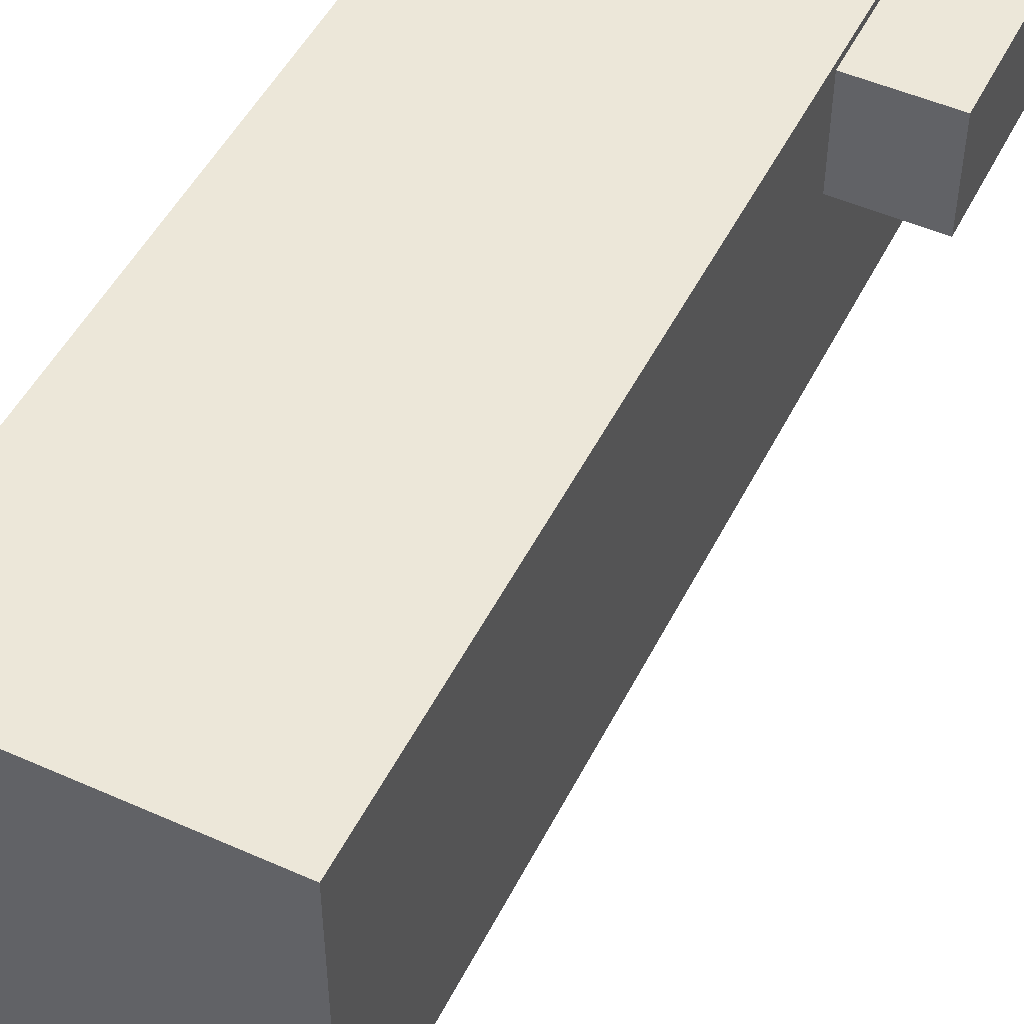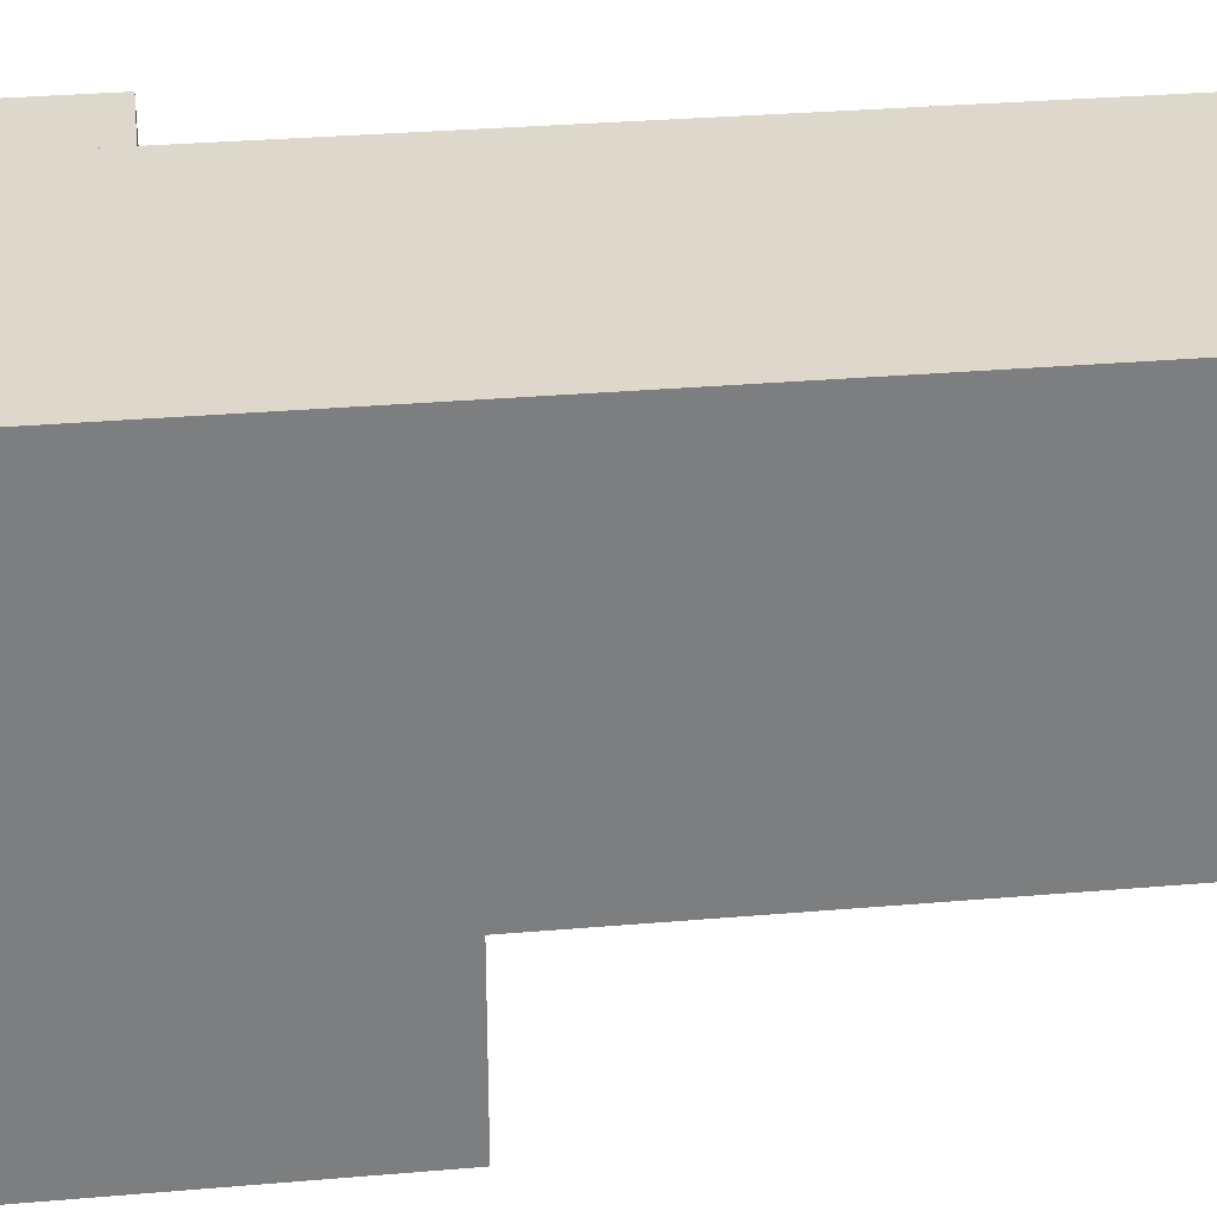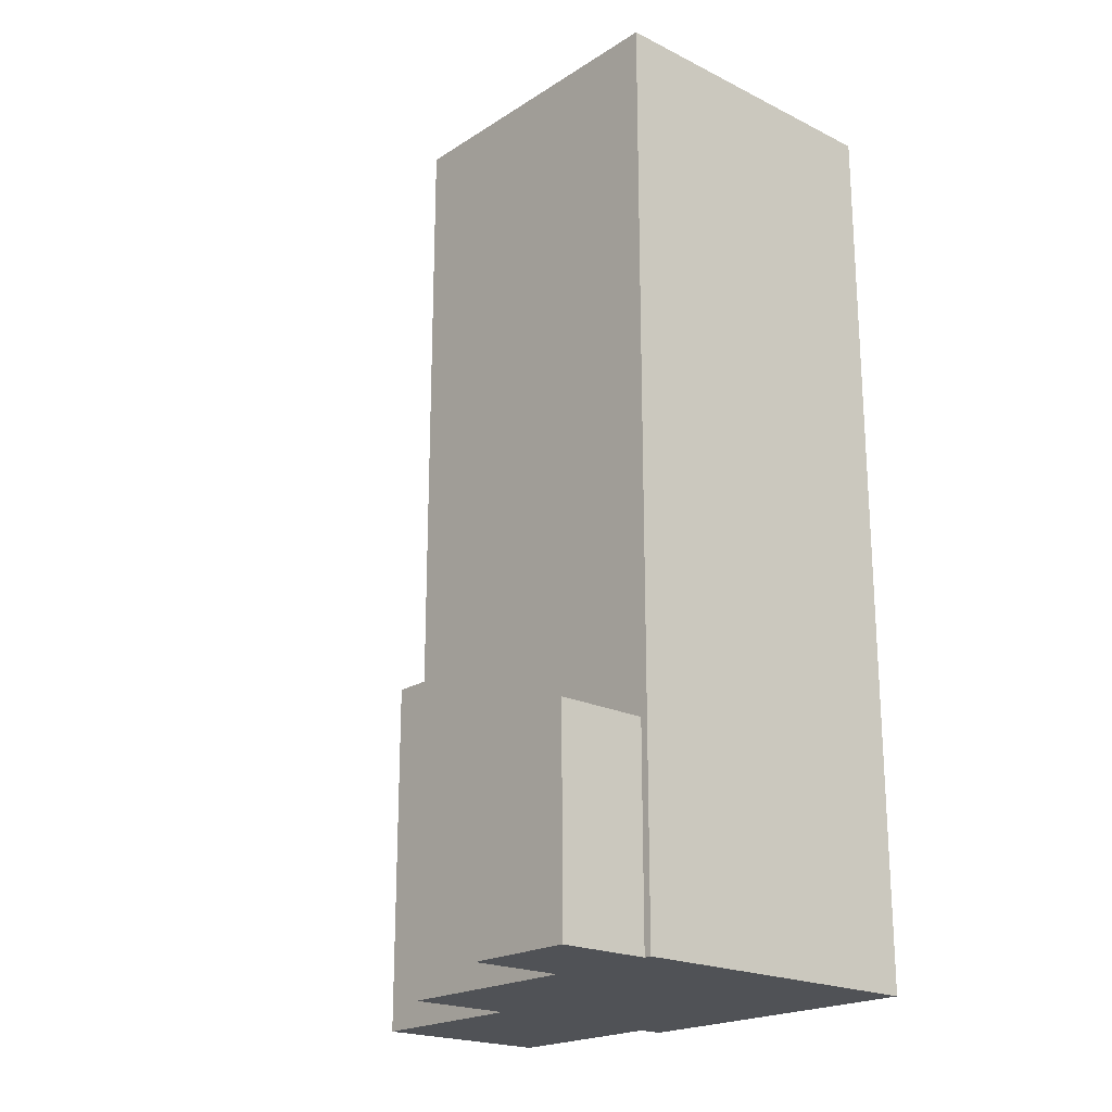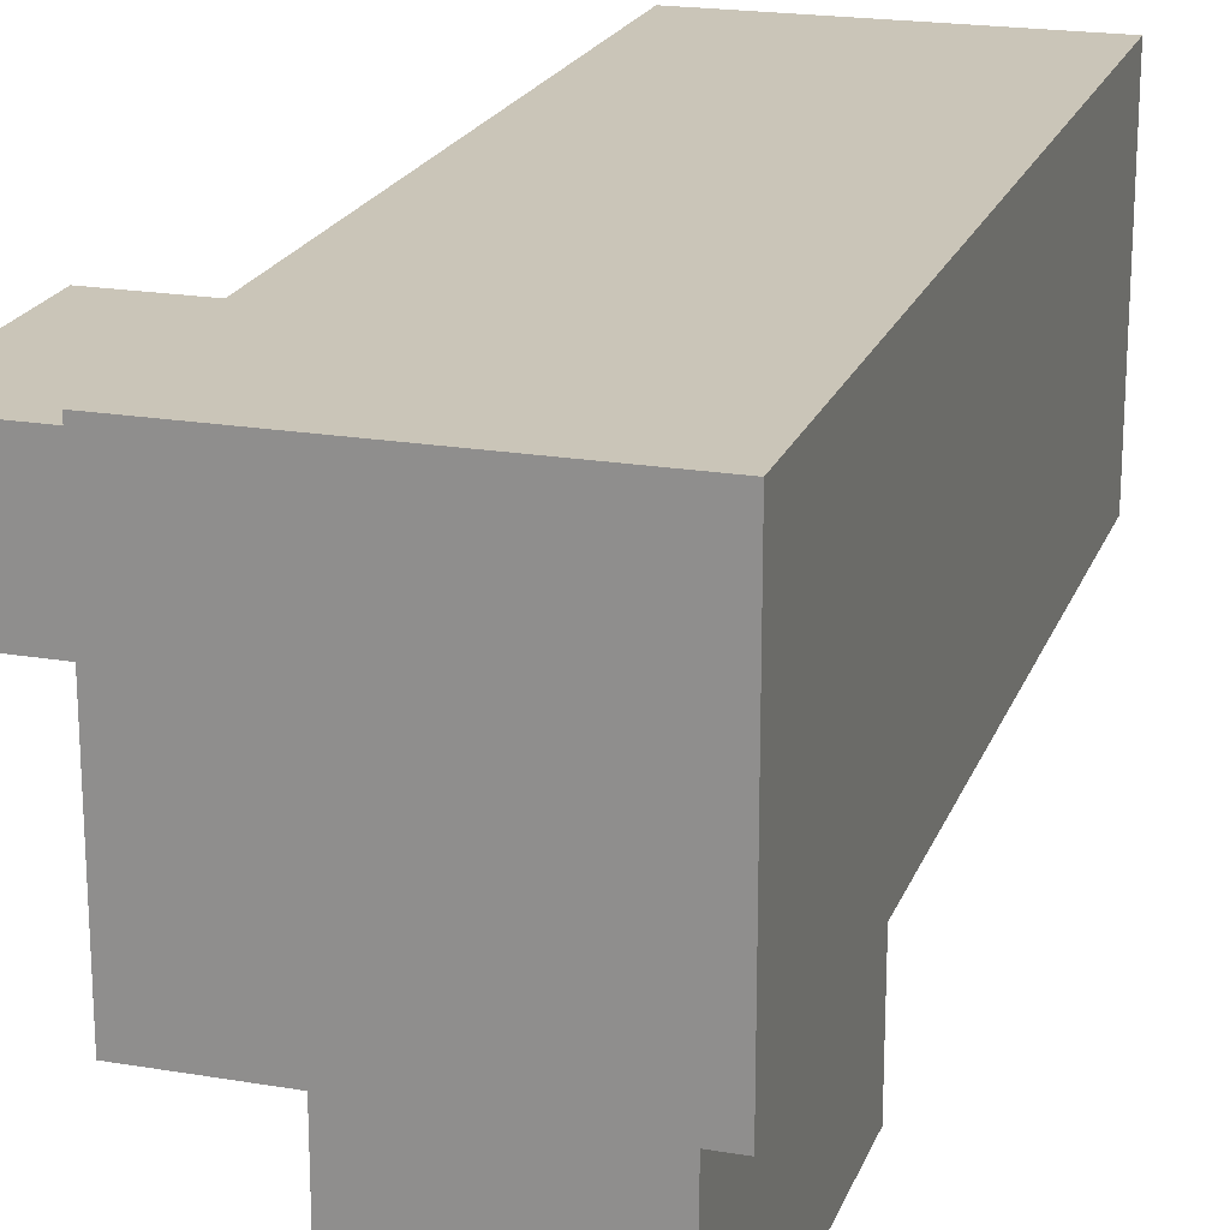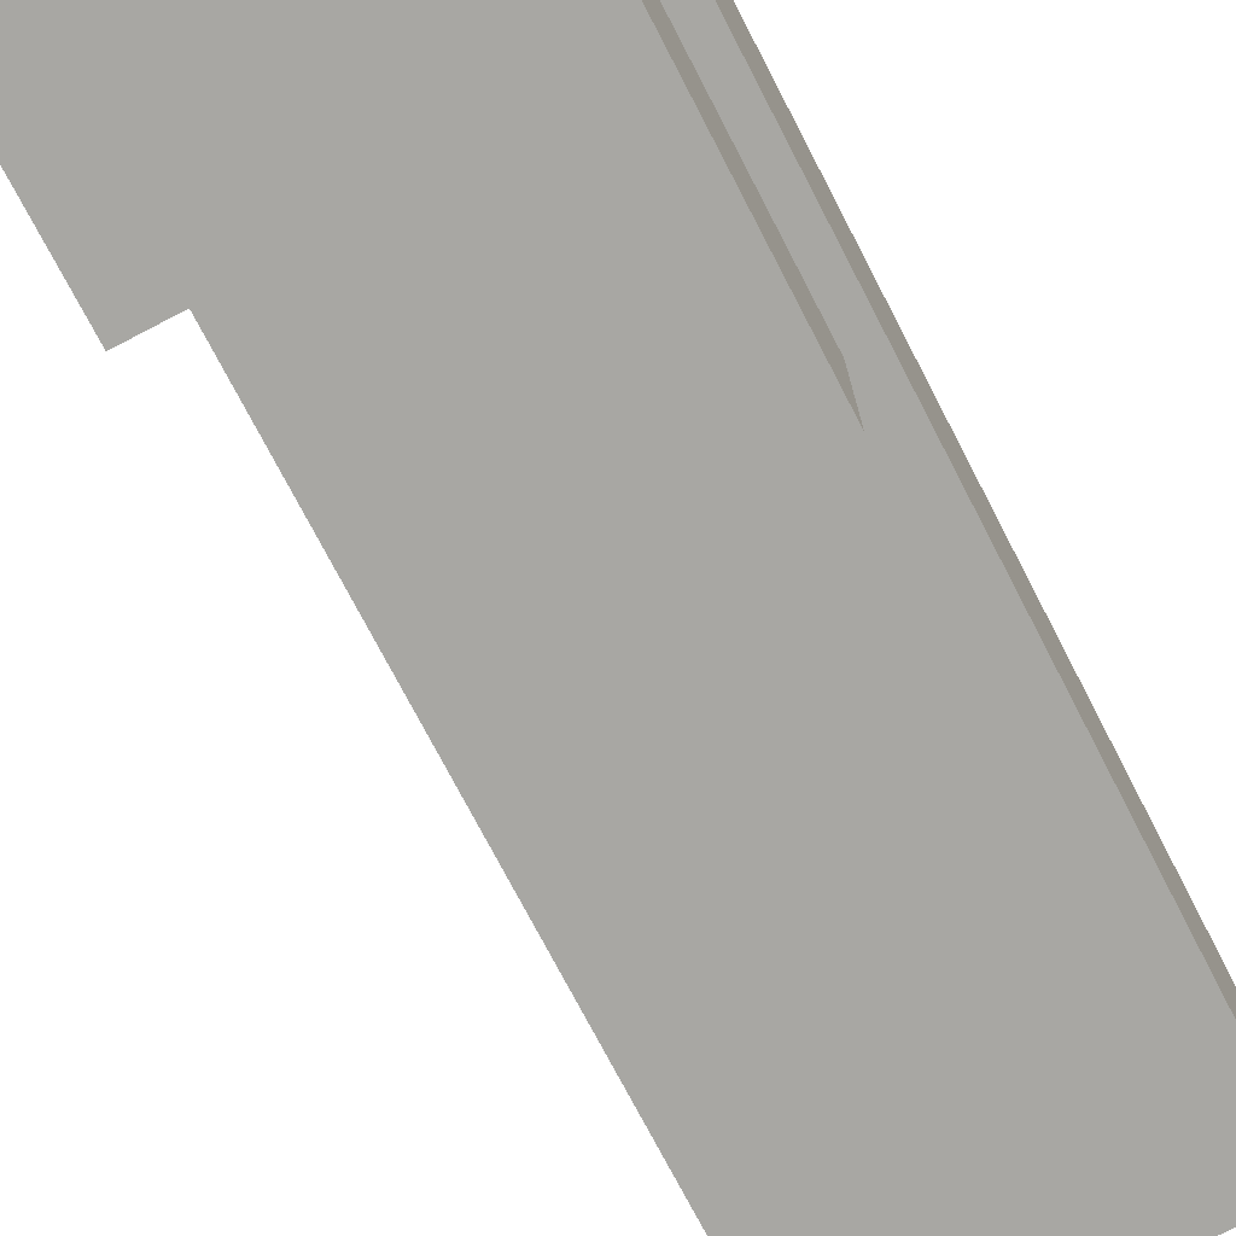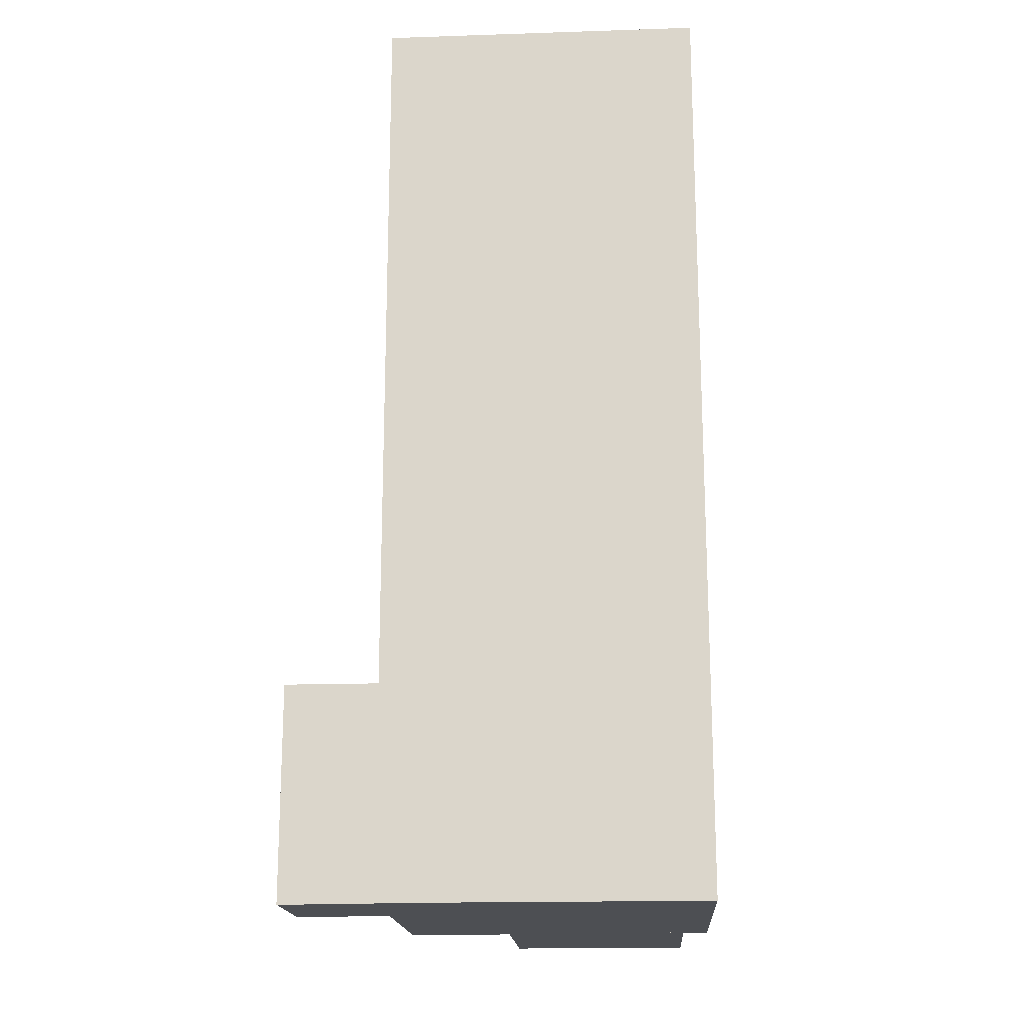
<metadata>
{"format":"obj","ext":"obj","renderer":"f3d","projection":"perspective","resolution":1024,"background":"white","views":[{"elev":49.9,"azim":-153.9,"up":"+Z"},{"elev":31.1,"azim":83.0,"up":"+Z"},{"elev":-20.8,"azim":-41.5,"up":"+Y"},{"elev":20.5,"azim":17.1,"up":"+Z"},{"elev":-74.5,"azim":27.5,"up":"+Z"},{"elev":-17.6,"azim":3.7,"up":"+Y"}]}
</metadata>
<code>
o Crystal5_Cube.008
v 0.5885 0 0.5104
v 0.5885 0 0.6621
v 0.4368 0 0.6621
v 0.4368 0 0.5104
v 0.5885 0.4361 0.5104
v 0.5885 0.4361 0.6621
v 0.4368 0.4361 0.6621
v 0.4368 0.4361 0.5104
v 0.5765 -0 0.4263
v 0.5765 -0 0.5157
v 0.4871 -0 0.5157
v 0.4871 -0 0.4263
v 0.5765 0.1759 0.4263
v 0.5765 0.1759 0.5157
v 0.4871 0.1759 0.5157
v 0.4871 0.1759 0.4263
v 0.4456 0 0.6586
v 0.3925 0 0.6586
v 0.3925 0 0.6055
v 0.4456 0 0.6055
v 0.4456 0.1002 0.6586
v 0.3925 0.1002 0.6586
v 0.3925 0.1002 0.6055
v 0.4456 0.1002 0.6055
f 1 2 3 4
f 5 8 7 6
f 1 5 6 2
f 2 6 7 3
f 3 7 8 4
f 5 1 4 8
f 9 10 11 12
f 13 16 15 14
f 9 13 14 10
f 10 14 15 11
f 11 15 16 12
f 13 9 12 16
f 17 18 19 20
f 21 24 23 22
f 17 21 22 18
f 18 22 23 19
f 19 23 24 20
f 21 17 20 24

</code>
